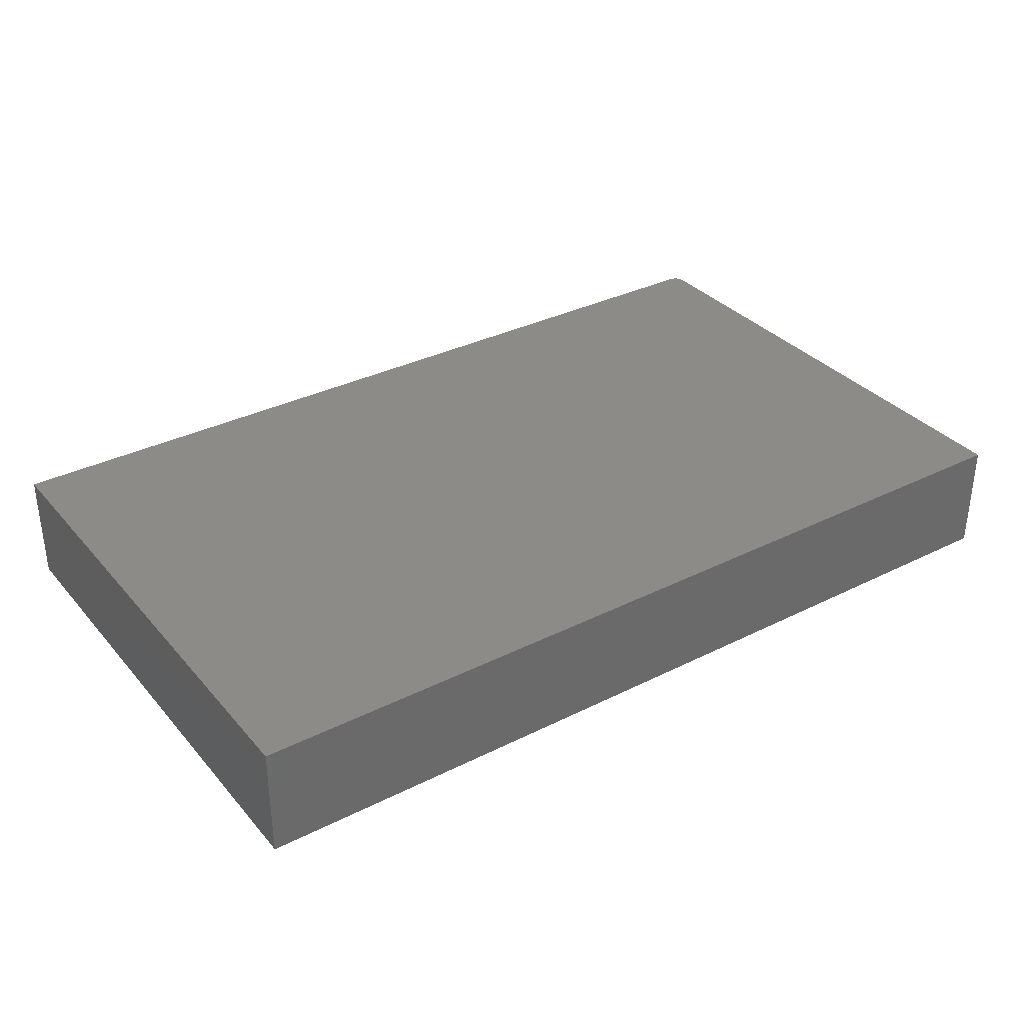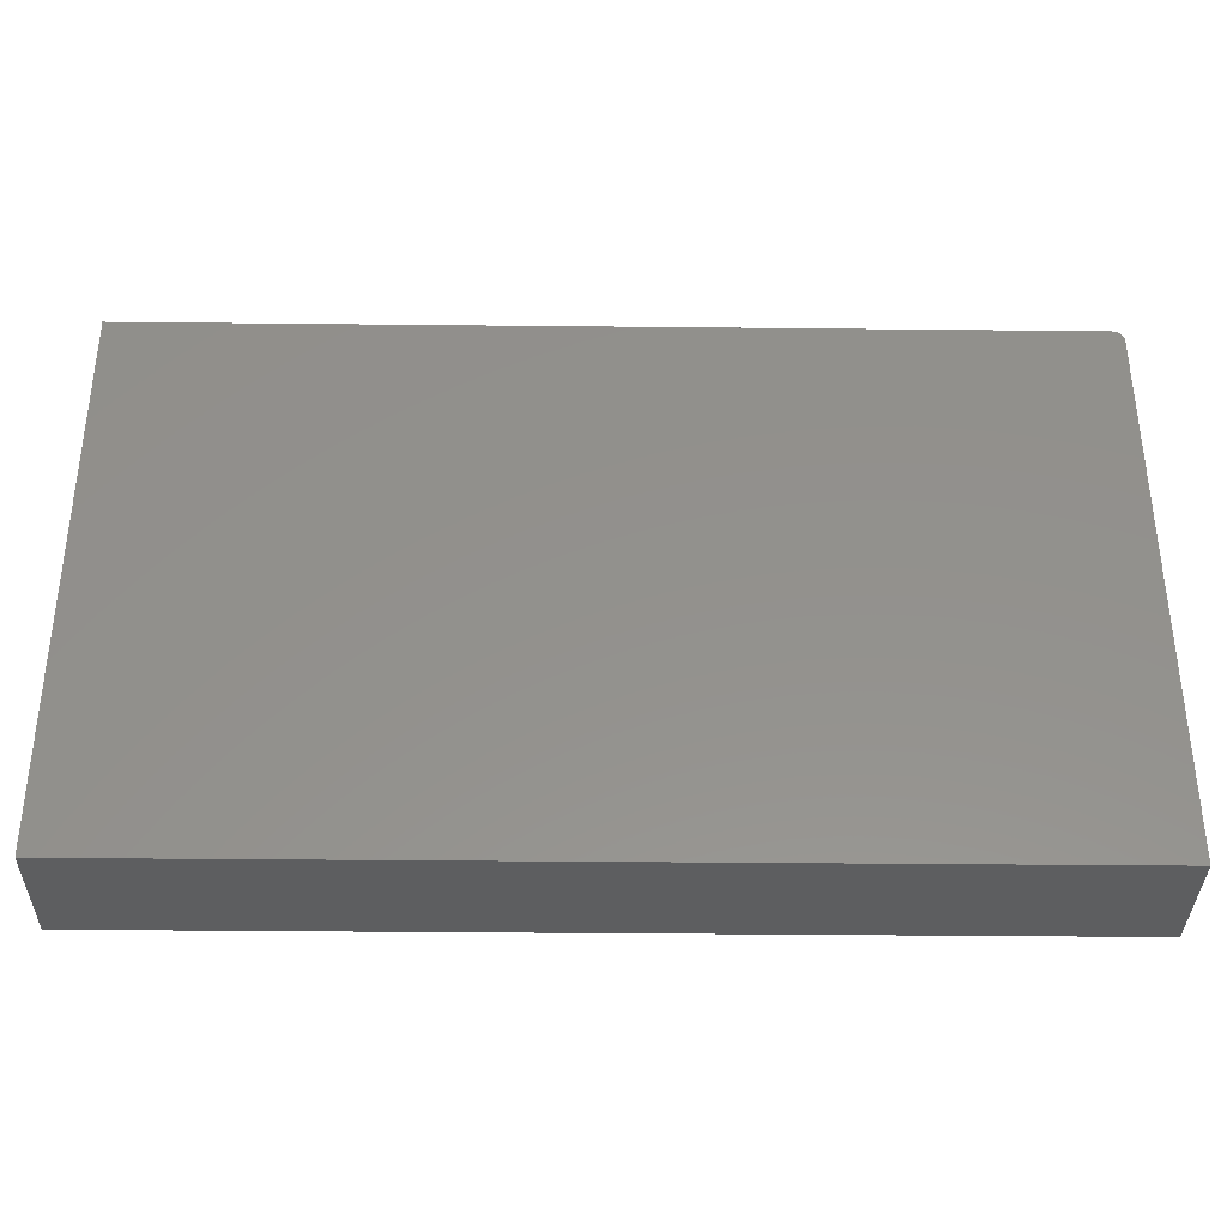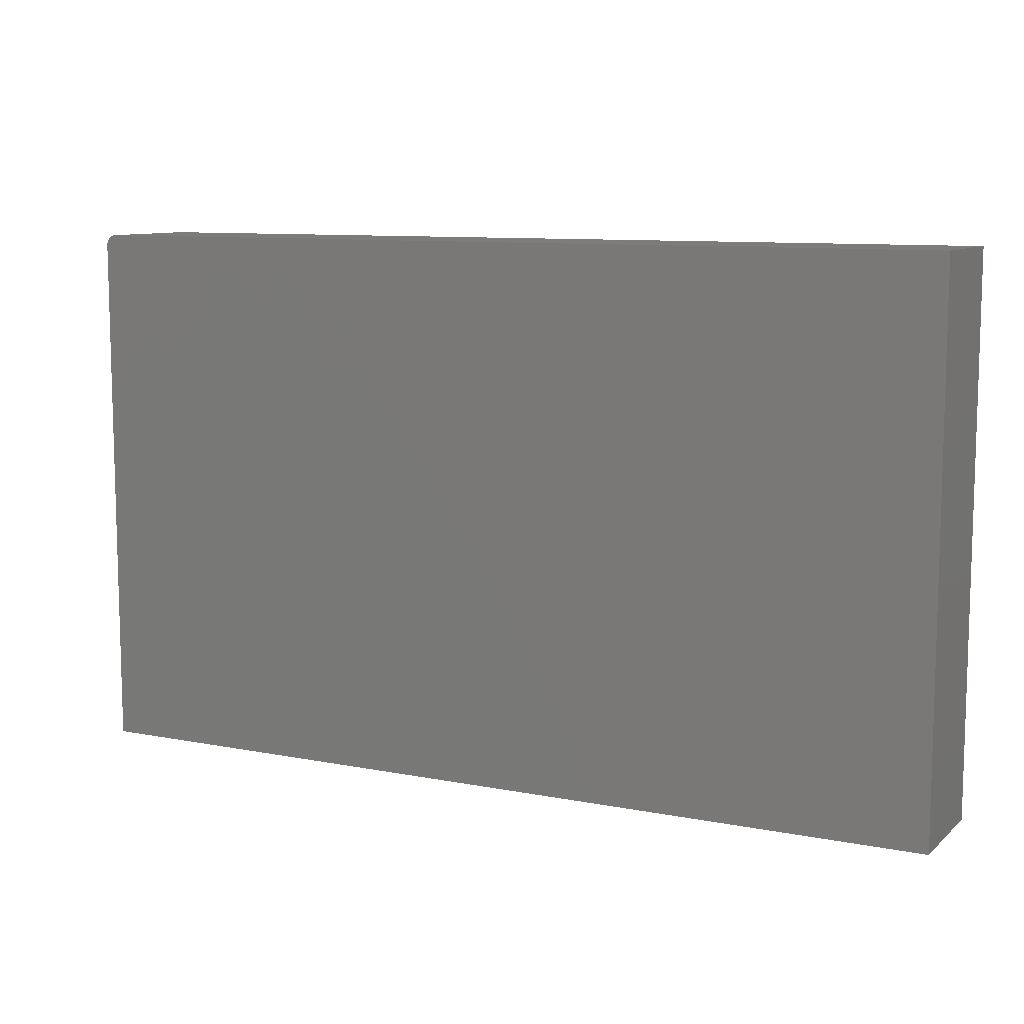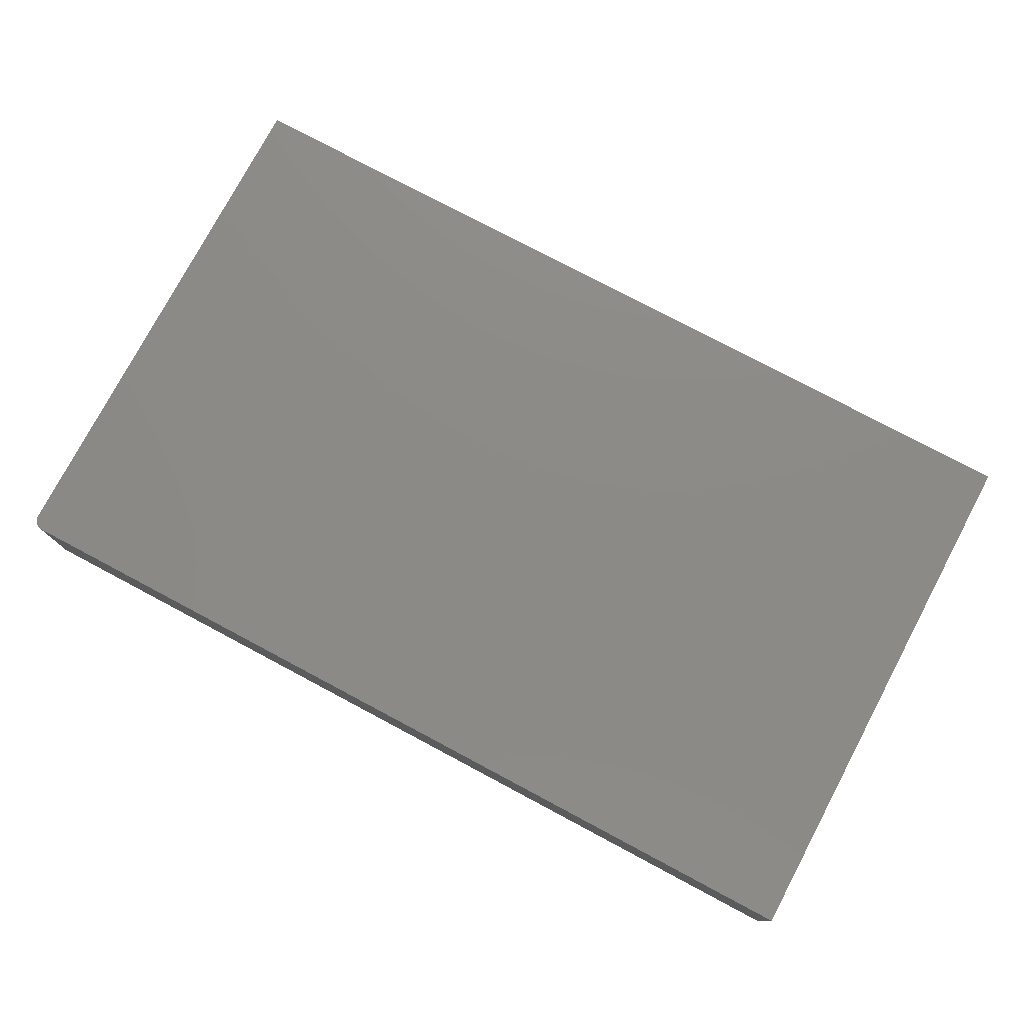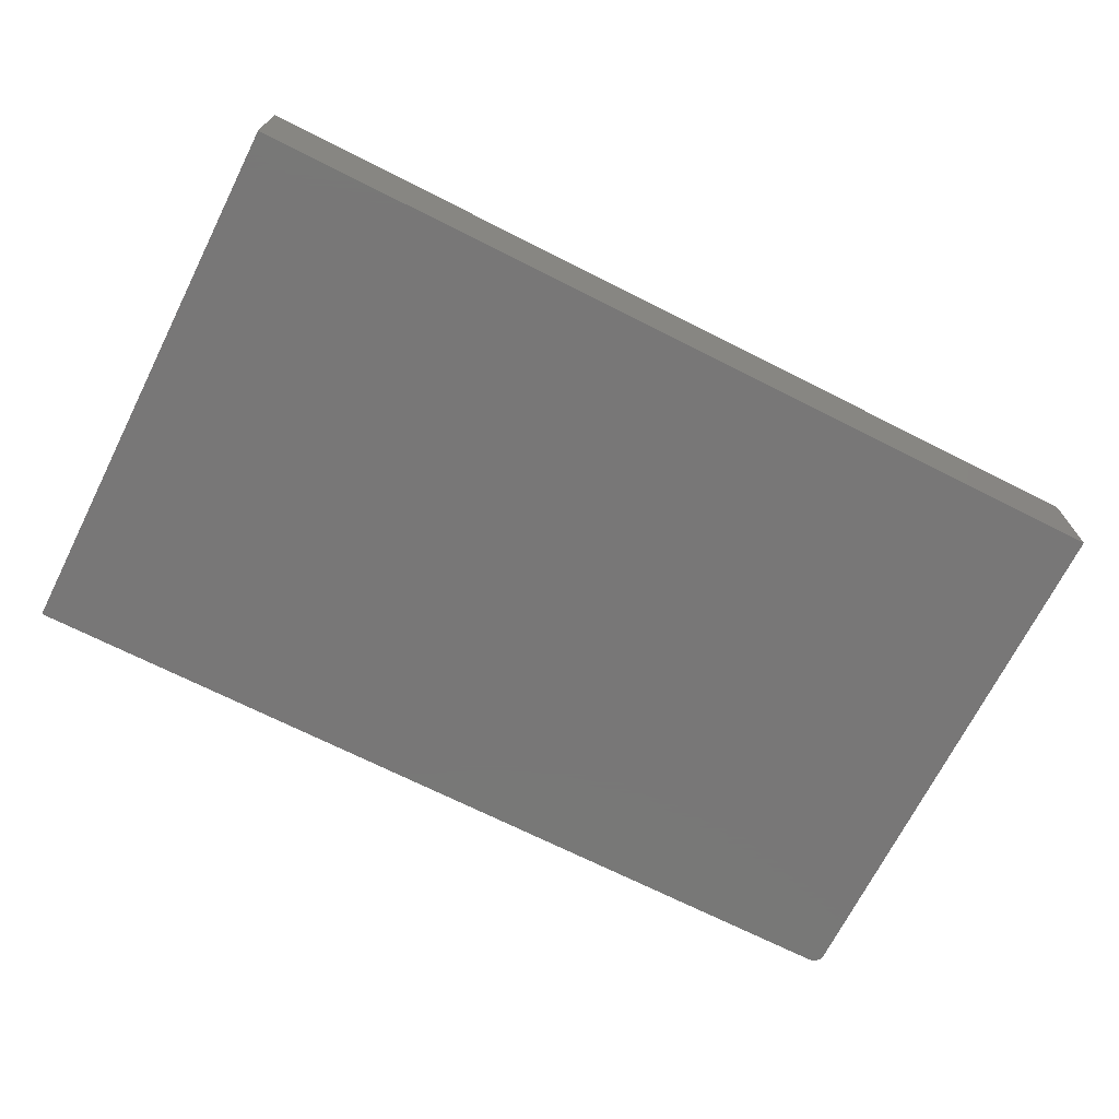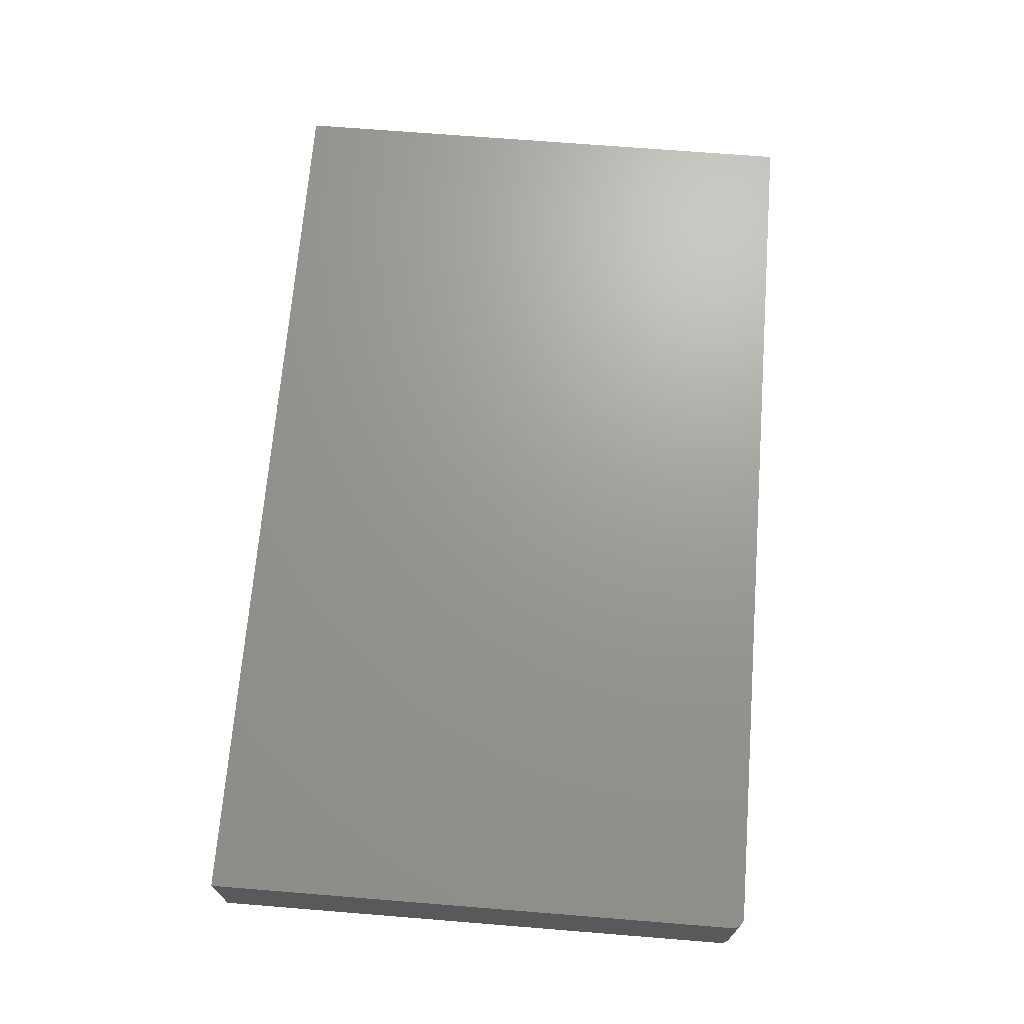
<metadata>
{"format":"stl","ext":"stl","renderer":"f3d","projection":"perspective","resolution":1024,"background":"white","views":[{"elev":33.8,"azim":-34.3,"up":"+Z"},{"elev":-35.5,"azim":-0.8,"up":"+Y"},{"elev":9.6,"azim":-153.0,"up":"+Y"},{"elev":77.3,"azim":-152.0,"up":"+Z"},{"elev":-70.2,"azim":-26.8,"up":"+Z"},{"elev":69.3,"azim":94.6,"up":"+Z"}]}
</metadata>
<code>
# stl→obj: 24 verts, 44 faces
v -0.625 0 -0.07812
v -0.625 8.765e-18 0.07977
v 0.6094 1.37e-16 -0.07812
v 0.6094 1.458e-16 0.07977
v 0.625 -0.01562 0.07977
v 0.6247 -0.01258 0.07977
v 0.6238 -0.009646 0.07977
v -0.625 -0.75 0.07977
v 0.625 -0.75 0.07977
v 0.6154 -0.001189 0.07977
v 0.6124 -0.0003002 0.07977
v 0.6224 -0.006944 0.07977
v 0.6204 -0.004576 0.07977
v 0.6181 -0.002633 0.07977
v 0.625 -0.01562 -0.07812
v 0.625 -0.75 -0.07812
v -0.625 -0.75 -0.07812
v 0.6204 -0.004576 -0.07812
v 0.6224 -0.006944 -0.07812
v 0.6238 -0.009646 -0.07812
v 0.6247 -0.01258 -0.07812
v 0.6124 -0.0003002 -0.07812
v 0.6154 -0.001189 -0.07812
v 0.6181 -0.002633 -0.07812
f 1 2 3
f 3 2 4
f 5 6 7
f 8 9 10
f 8 10 11
f 8 11 4
f 8 4 2
f 9 5 7
f 9 7 12
f 9 12 13
f 9 13 14
f 9 14 10
f 15 5 16
f 16 5 9
f 3 17 1
f 18 19 20
f 18 20 21
f 18 21 15
f 16 17 3
f 16 3 22
f 16 22 23
f 16 23 24
f 16 24 18
f 16 18 15
f 3 4 22
f 22 4 11
f 22 11 23
f 23 11 10
f 23 10 24
f 24 10 14
f 24 14 18
f 18 14 13
f 18 13 19
f 19 13 12
f 19 12 20
f 20 12 7
f 20 7 21
f 21 7 6
f 21 6 15
f 15 6 5
f 17 16 8
f 8 16 9
f 2 1 8
f 8 1 17

</code>
